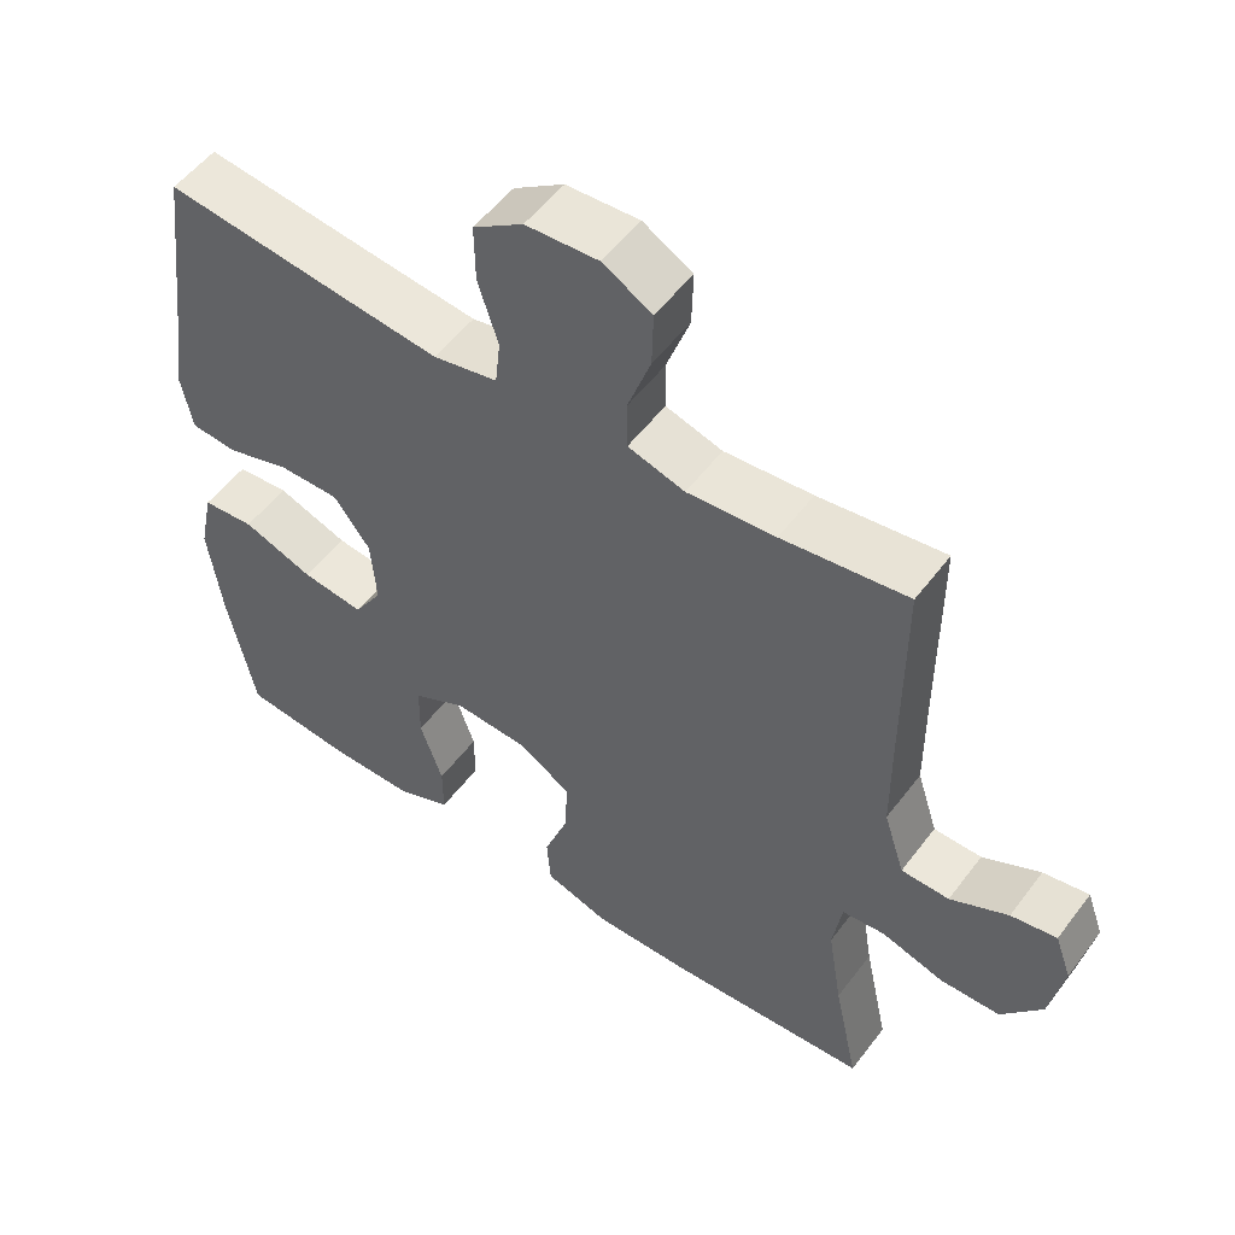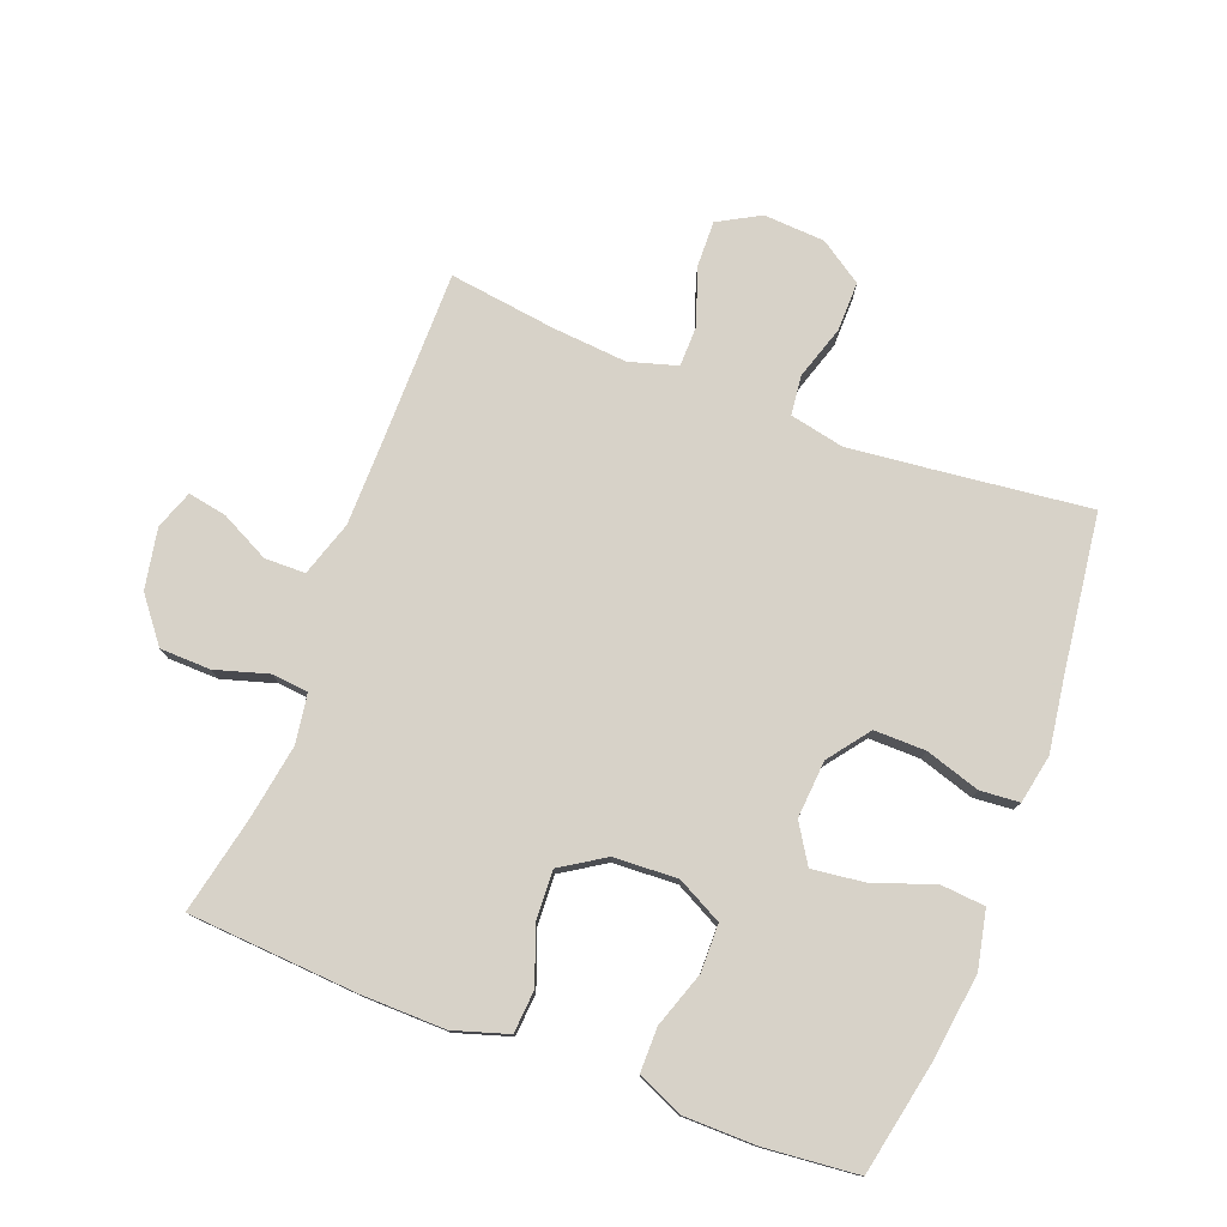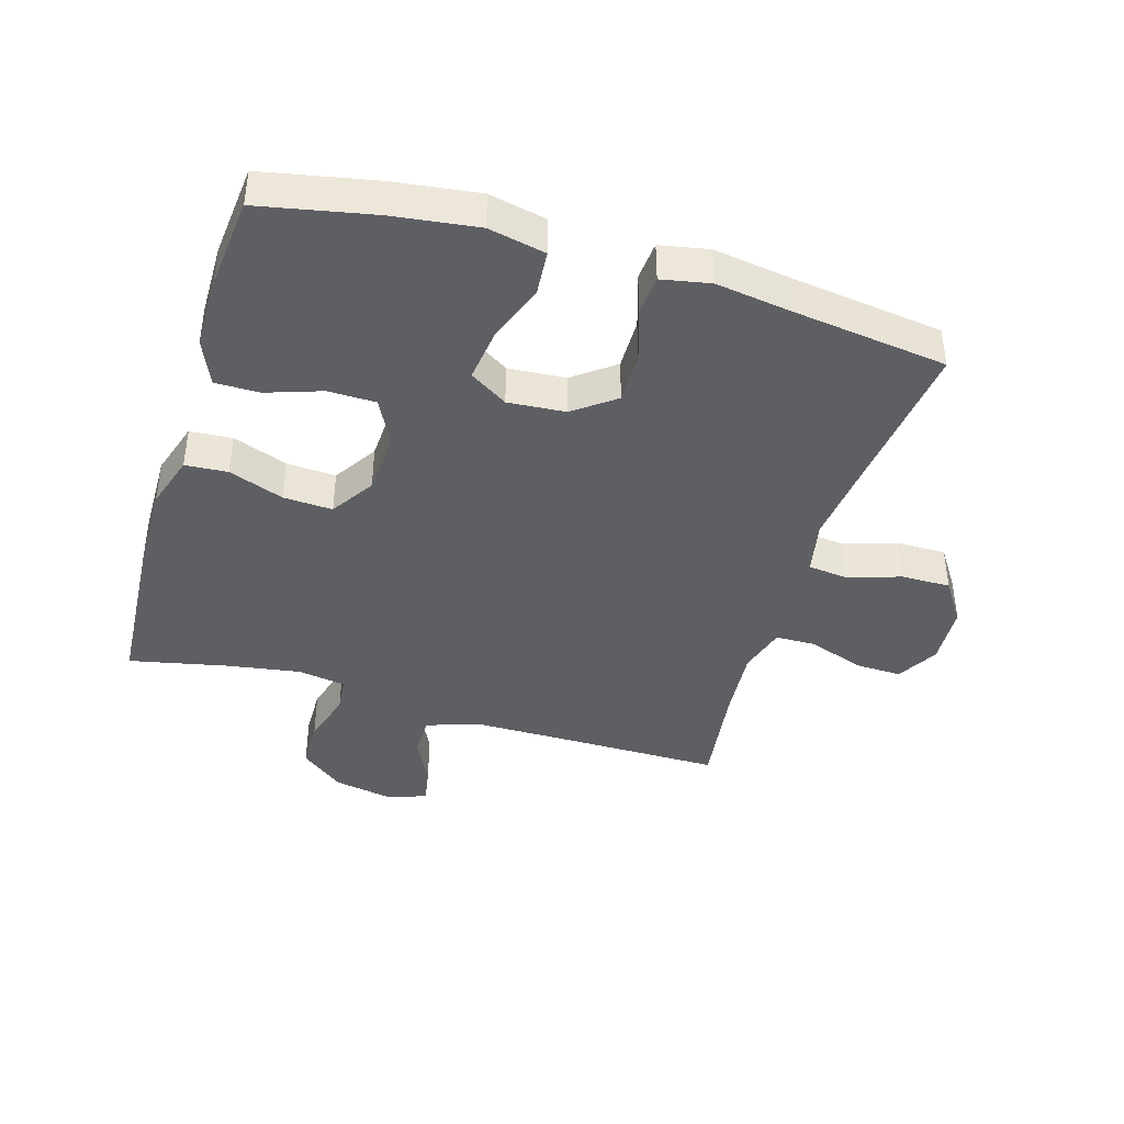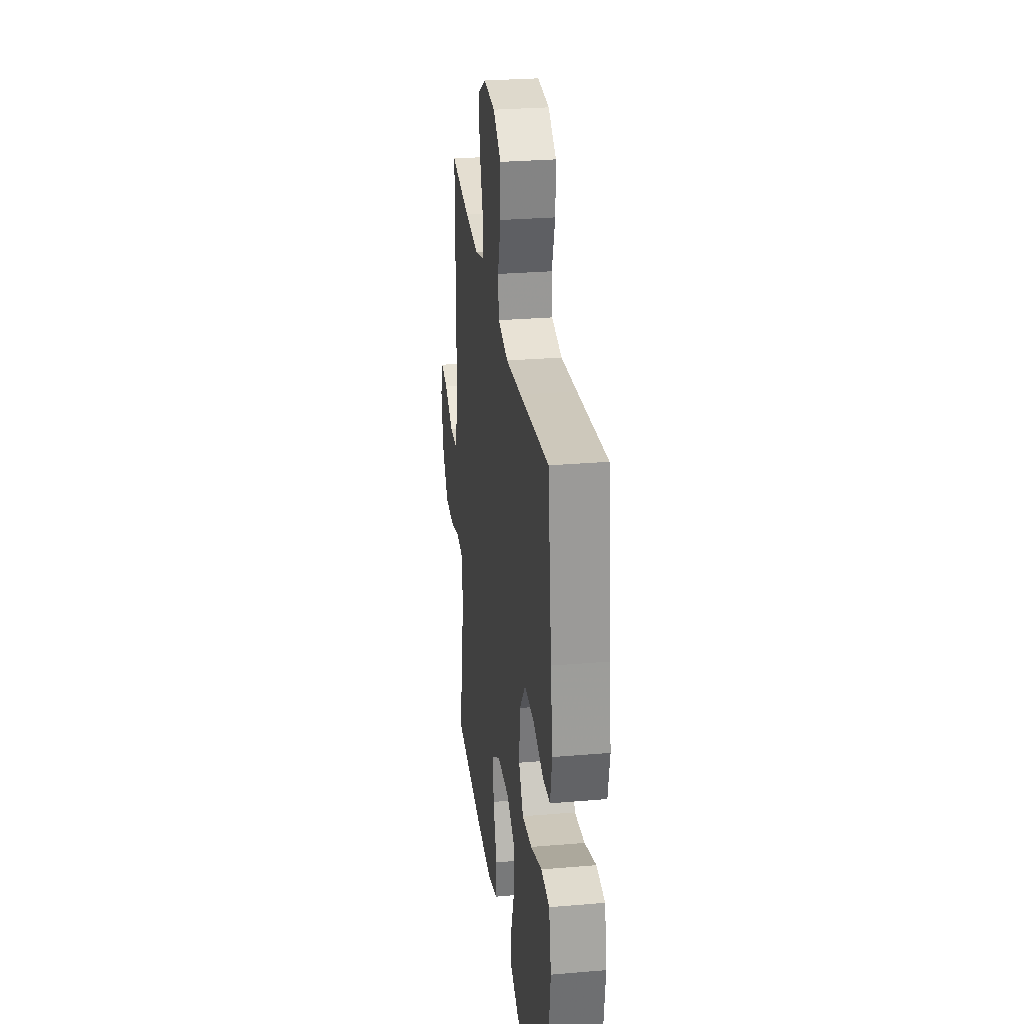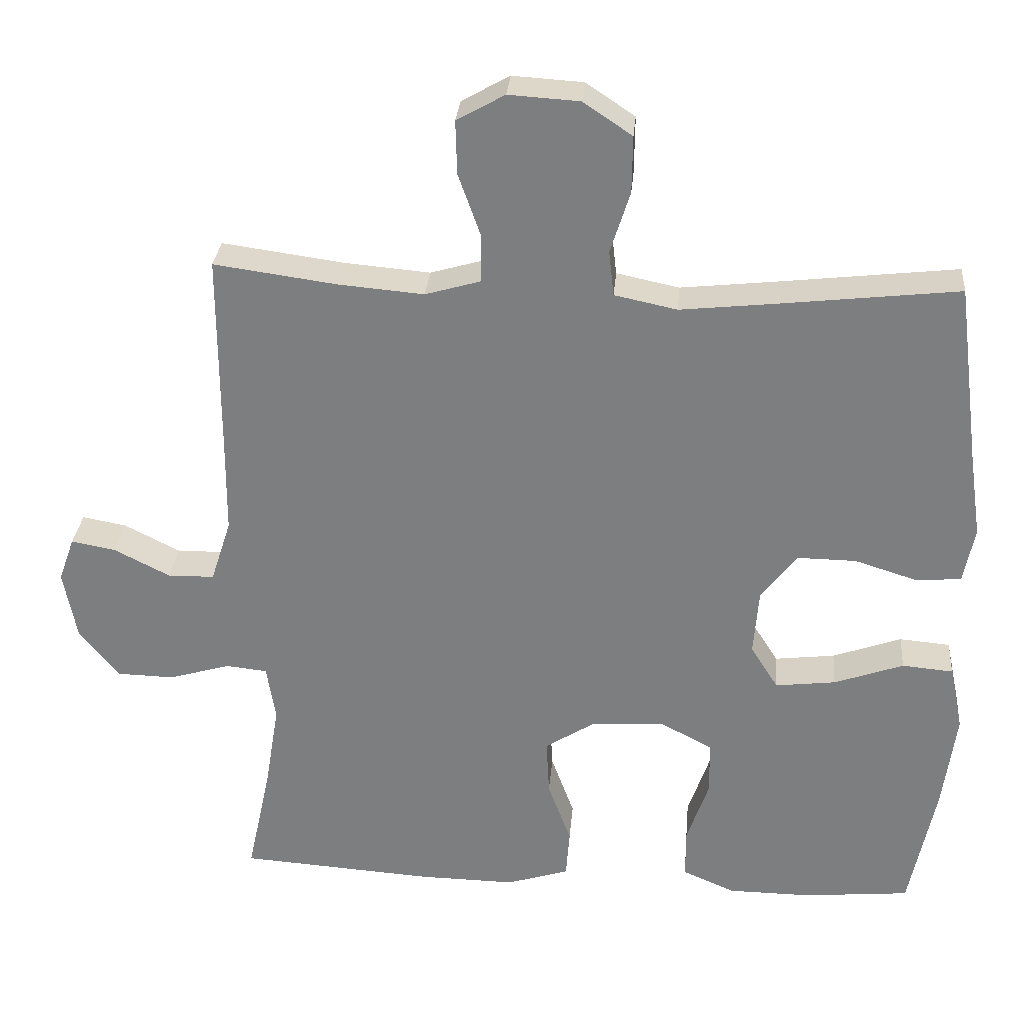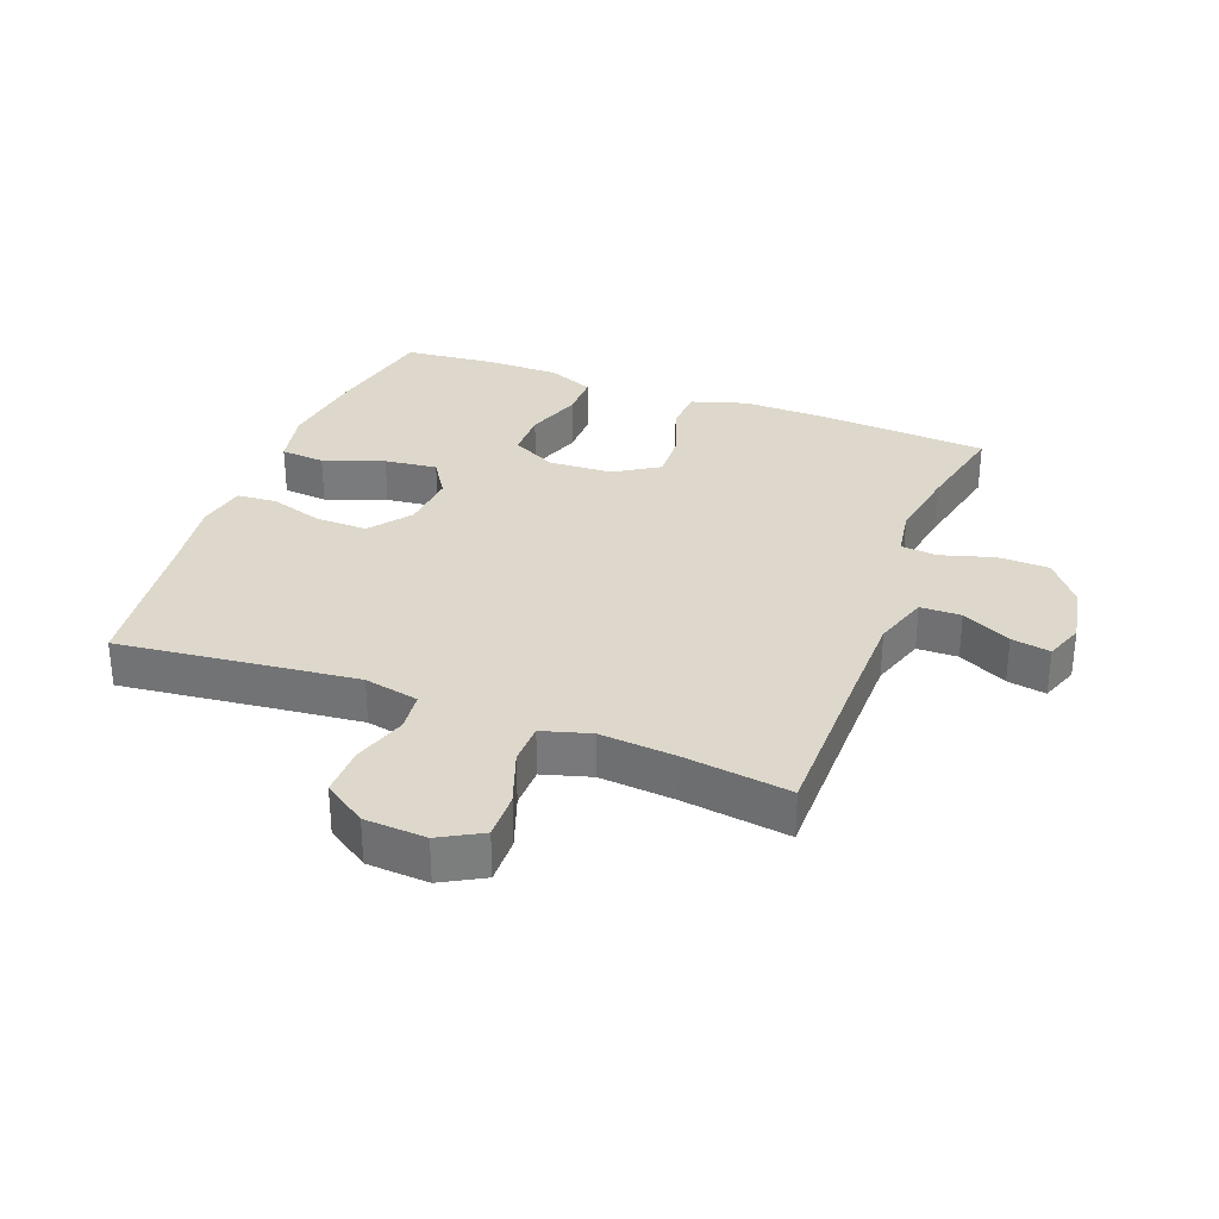
<metadata>
{"format":"obj","ext":"obj","renderer":"f3d","projection":"perspective","resolution":1024,"background":"white","views":[{"elev":53.2,"azim":36.1,"up":"+Z"},{"elev":77.4,"azim":-159.1,"up":"+Y"},{"elev":-41.0,"azim":-106.8,"up":"+Y"},{"elev":28.4,"azim":-97.3,"up":"+Z"},{"elev":30.0,"azim":-175.1,"up":"+Z"},{"elev":31.5,"azim":20.8,"up":"+Y"}]}
</metadata>
<code>
v -0.5 0.07 0.5
v -0.255 0.07 0.472
v -0.125 0.07 0.458
v -0.039 0.07 0.476
v -0.032 0.07 0.538
v -0.059 0.07 0.623
v -0.06 0.07 0.701
v 0.007 0.07 0.746
v 0.104 0.07 0.752
v 0.17 0.07 0.715
v 0.168 0.07 0.641
v 0.137 0.07 0.554
v 0.138 0.07 0.489
v 0.214 0.07 0.467
v 0.332 0.07 0.477
v 0.5 0.07 0.5
v 0.5 0.07 0.23
v 0.501 0.07 0.094
v 0.529 0.07 0.007
v 0.593 0.07 0.006
v 0.67 0.07 0.045
v 0.731 0.07 0.056
v 0.753 0.07 -0.005
v 0.735 0.07 -0.1
v 0.681 0.07 -0.169
v 0.601 0.07 -0.171
v 0.517 0.07 -0.146
v 0.46 0.07 -0.152
v 0.448 0.07 -0.229
v 0.467 0.07 -0.346
v 0.5 0.07 -0.5
v 0.233 0.07 -0.518
v 0.1 0.07 -0.52
v 0.014 0.07 -0.493
v 0.009 0.07 -0.426
v 0.041 0.07 -0.339
v 0.045 0.07 -0.261
v -0.024 0.07 -0.217
v -0.125 0.07 -0.212
v -0.196 0.07 -0.249
v -0.197 0.07 -0.324
v -0.167 0.07 -0.412
v -0.167 0.07 -0.482
v -0.239 0.07 -0.513
v -0.353 0.07 -0.514
v -0.5 0.07 -0.5
v -0.536 0.07 -0.322
v -0.554 0.07 -0.186
v -0.535 0.07 -0.096
v -0.465 0.07 -0.09
v -0.37 0.07 -0.124
v -0.287 0.07 -0.134
v -0.249 0.07 -0.074
v -0.256 0.07 0.017
v -0.305 0.07 0.082
v -0.386 0.07 0.081
v -0.472 0.07 0.054
v -0.534 0.07 0.059
v -0.549 0.07 0.136
v -0.532 0.07 0.253
v -0.5 0 0.5
v -0.255 0 0.472
v -0.125 0 0.458
v -0.039 0 0.476
v -0.032 0 0.538
v -0.059 0 0.623
v -0.06 0 0.701
v 0.007 0 0.746
v 0.104 0 0.752
v 0.17 0 0.715
v 0.168 0 0.641
v 0.137 0 0.554
v 0.138 0 0.489
v 0.214 0 0.467
v 0.332 0 0.477
v 0.5 0 0.5
v 0.5 0 0.23
v 0.501 0 0.094
v 0.529 0 0.007
v 0.593 0 0.006
v 0.67 0 0.045
v 0.731 0 0.056
v 0.753 0 -0.005
v 0.735 0 -0.1
v 0.681 0 -0.169
v 0.601 0 -0.171
v 0.517 0 -0.146
v 0.46 0 -0.152
v 0.448 0 -0.229
v 0.467 0 -0.346
v 0.5 0 -0.5
v 0.233 0 -0.518
v 0.1 0 -0.52
v 0.014 0 -0.493
v 0.009 0 -0.426
v 0.041 0 -0.339
v 0.045 0 -0.261
v -0.024 0 -0.217
v -0.125 0 -0.212
v -0.196 0 -0.249
v -0.197 0 -0.324
v -0.167 0 -0.412
v -0.167 0 -0.482
v -0.239 0 -0.513
v -0.353 0 -0.514
v -0.5 0 -0.5
v -0.536 0 -0.322
v -0.554 0 -0.186
v -0.535 0 -0.096
v -0.465 0 -0.09
v -0.37 0 -0.124
v -0.287 0 -0.134
v -0.249 0 -0.074
v -0.256 0 0.017
v -0.305 0 0.082
v -0.386 0 0.081
v -0.472 0 0.054
v -0.534 0 0.059
v -0.549 0 0.136
v -0.532 0 0.253
f 57 58 59 60
f 56 57 60 1
f 55 56 1 2
f 54 55 2 3
f 53 54 3 4
f 48 49 50 51
f 48 51 52
f 47 48 52
f 46 47 52
f 45 46 52 53
f 41 42 43 44
f 40 41 44 45
f 33 34 35 36
f 33 36 37
f 30 31 32 33
f 29 30 33 37
f 28 29 37 38
f 24 25 26 27
f 24 27 28
f 20 21 22 23
f 19 20 23 24
f 15 16 17
f 14 15 17 18
f 13 14 18 19
f 9 10 11 12
f 9 12 13
f 8 9 13
f 5 6 7 8
f 4 5 8 13
f 40 45 53 4
f 24 28 38 39
f 19 24 39
f 4 13 19 39
f 4 39 40
f 120 119 118 117
f 61 120 117 116
f 62 61 116 115
f 63 62 115 114
f 64 63 114 113
f 111 110 109 108
f 112 111 108
f 112 108 107
f 112 107 106
f 113 112 106 105
f 104 103 102 101
f 105 104 101 100
f 96 95 94 93
f 97 96 93
f 93 92 91 90
f 97 93 90 89
f 98 97 89 88
f 87 86 85 84
f 88 87 84
f 83 82 81 80
f 84 83 80 79
f 77 76 75
f 78 77 75 74
f 79 78 74 73
f 72 71 70 69
f 73 72 69
f 73 69 68
f 68 67 66 65
f 73 68 65 64
f 64 113 105 100
f 99 98 88 84
f 99 84 79
f 99 79 73 64
f 100 99 64
f 1 61 62 2
f 2 62 63 3
f 3 63 64 4
f 4 64 65 5
f 5 65 66 6
f 6 66 67 7
f 7 67 68 8
f 8 68 69 9
f 9 69 70 10
f 10 70 71 11
f 11 71 72 12
f 12 72 73 13
f 13 73 74 14
f 14 74 75 15
f 15 75 76 16
f 16 76 77 17
f 17 77 78 18
f 18 78 79 19
f 19 79 80 20
f 20 80 81 21
f 21 81 82 22
f 22 82 83 23
f 23 83 84 24
f 24 84 85 25
f 25 85 86 26
f 26 86 87 27
f 27 87 88 28
f 28 88 89 29
f 29 89 90 30
f 30 90 91 31
f 31 91 92 32
f 32 92 93 33
f 33 93 94 34
f 34 94 95 35
f 35 95 96 36
f 36 96 97 37
f 37 97 98 38
f 38 98 99 39
f 39 99 100 40
f 40 100 101 41
f 41 101 102 42
f 42 102 103 43
f 43 103 104 44
f 44 104 105 45
f 45 105 106 46
f 46 106 107 47
f 47 107 108 48
f 48 108 109 49
f 49 109 110 50
f 50 110 111 51
f 51 111 112 52
f 52 112 113 53
f 53 113 114 54
f 54 114 115 55
f 55 115 116 56
f 56 116 117 57
f 57 117 118 58
f 58 118 119 59
f 59 119 120 60
f 60 120 61 1

</code>
